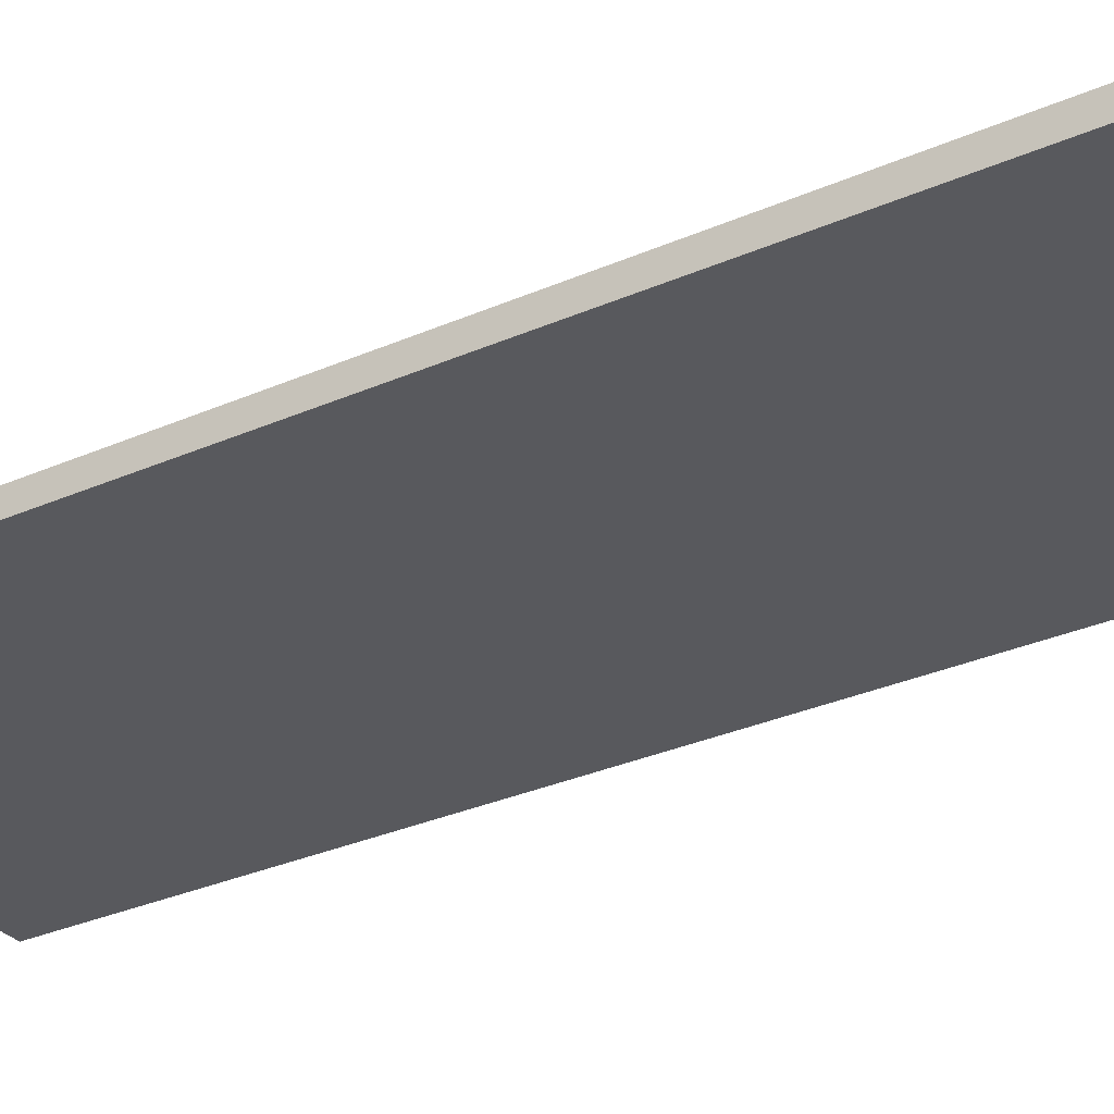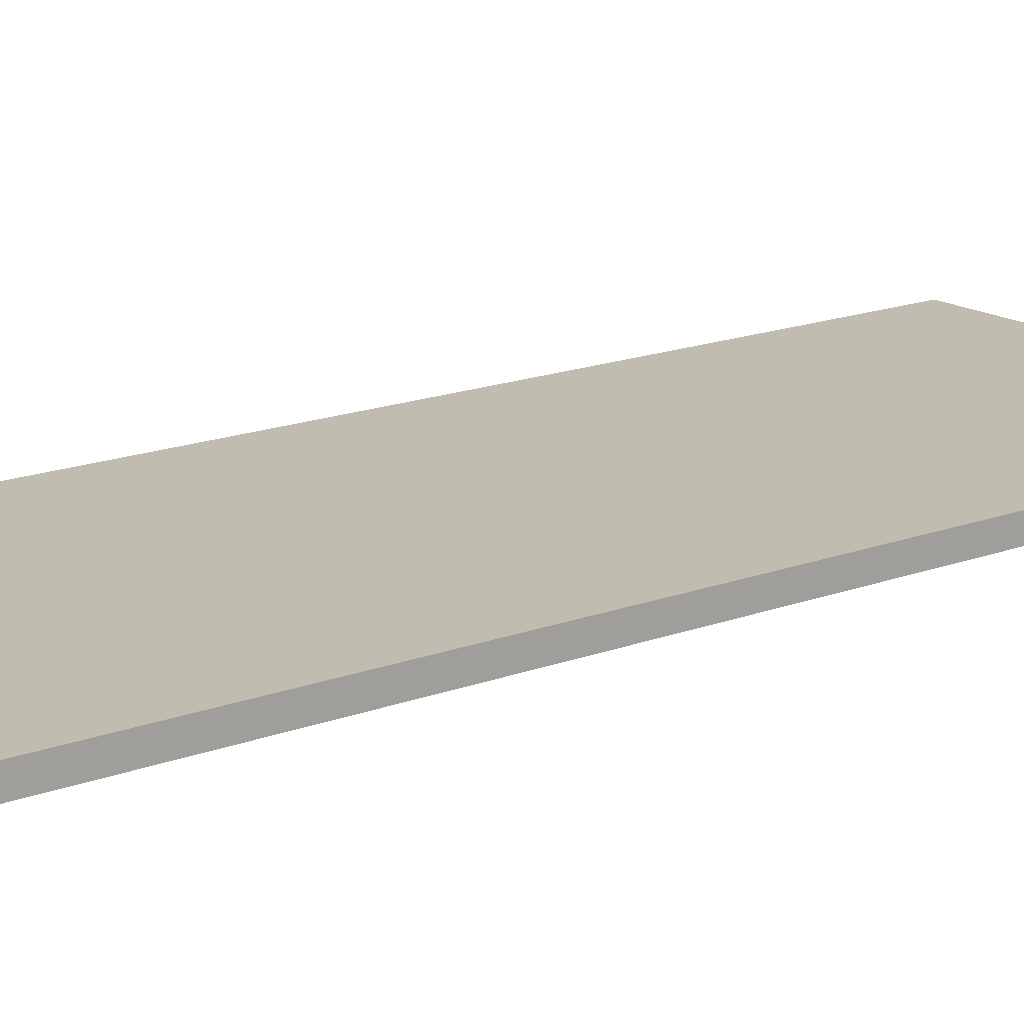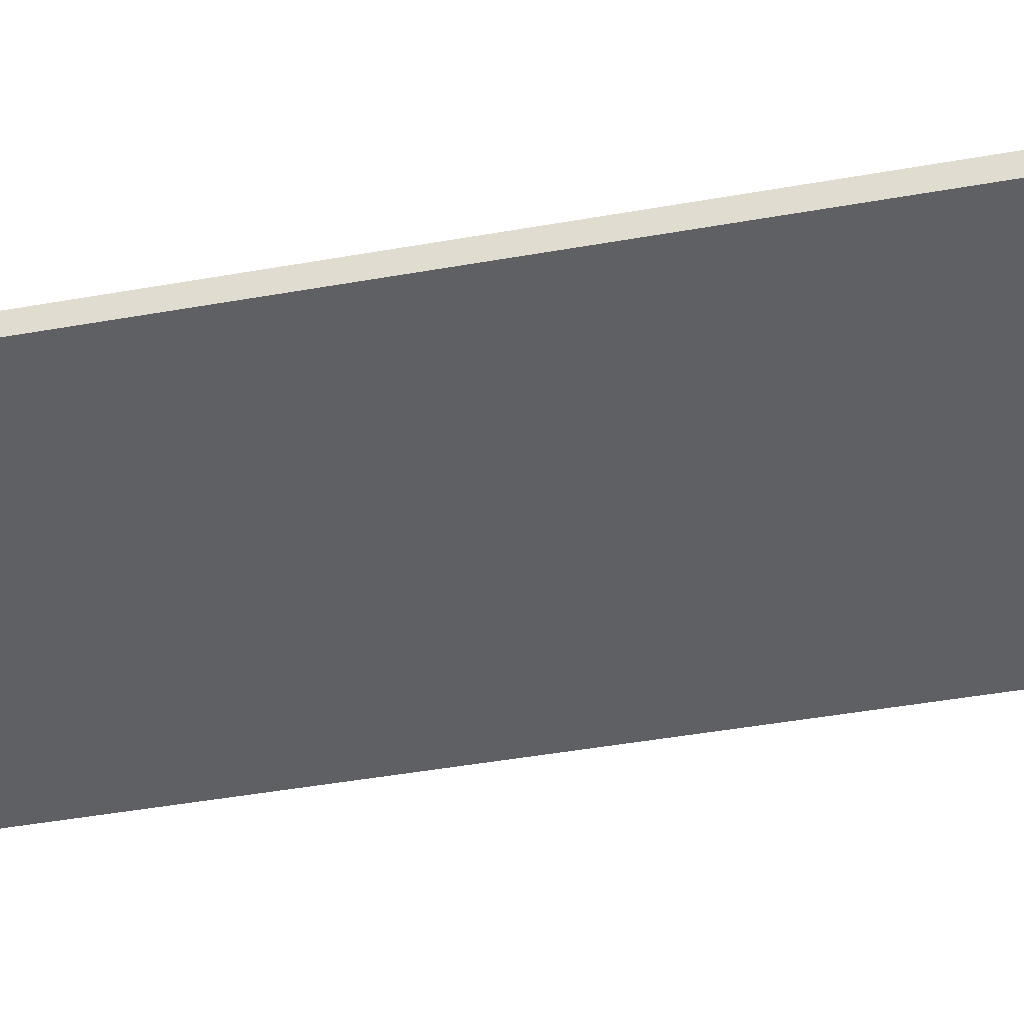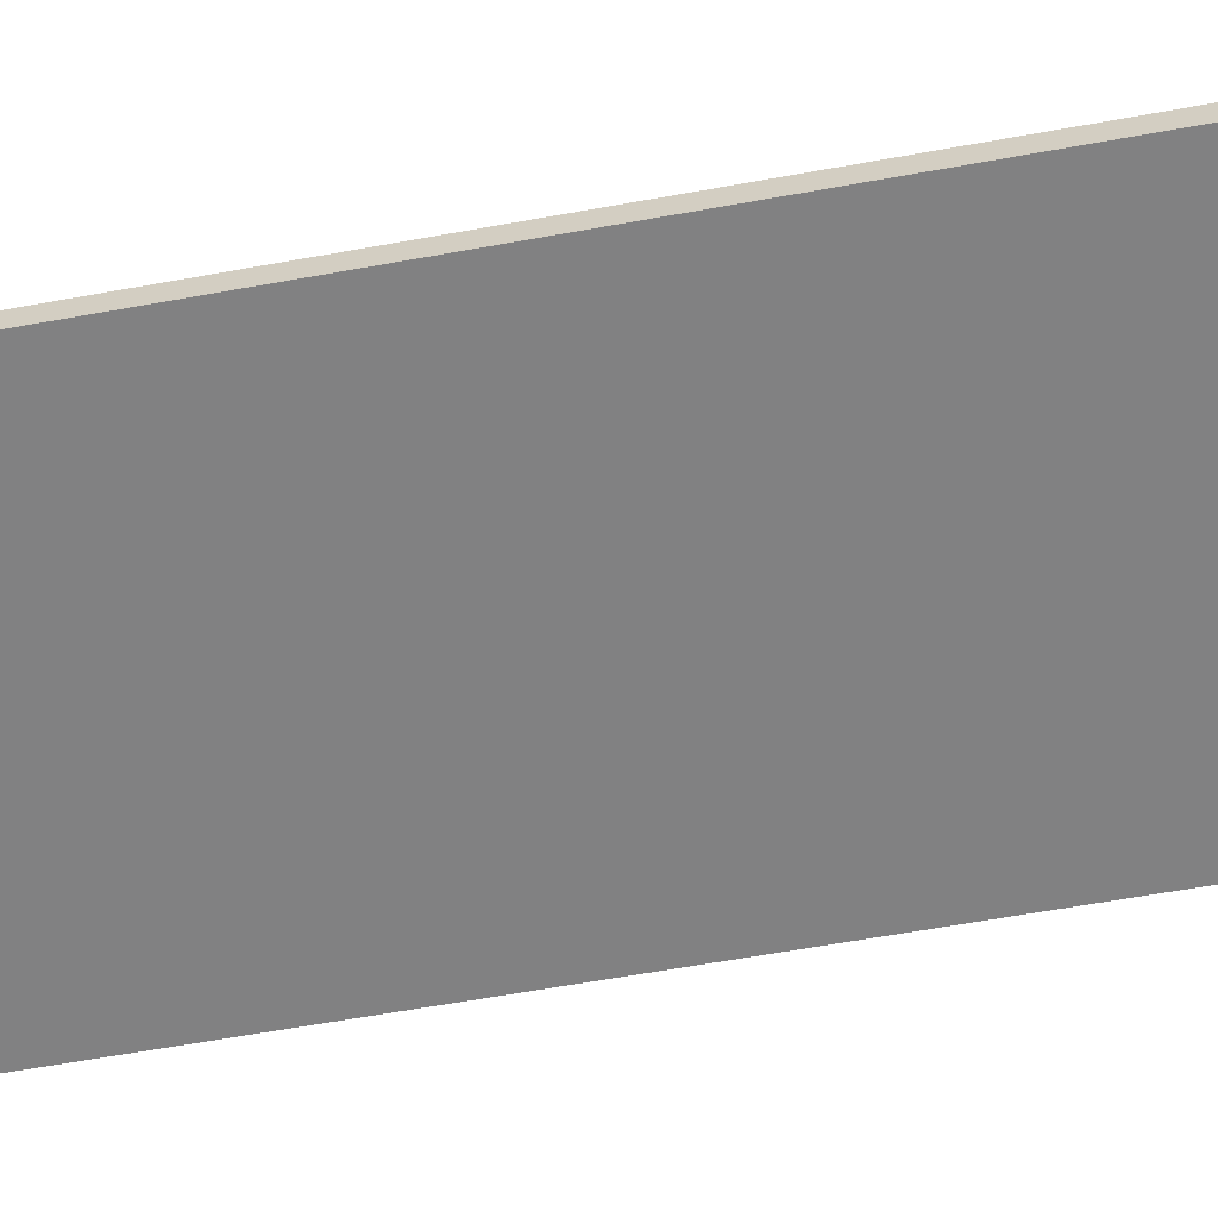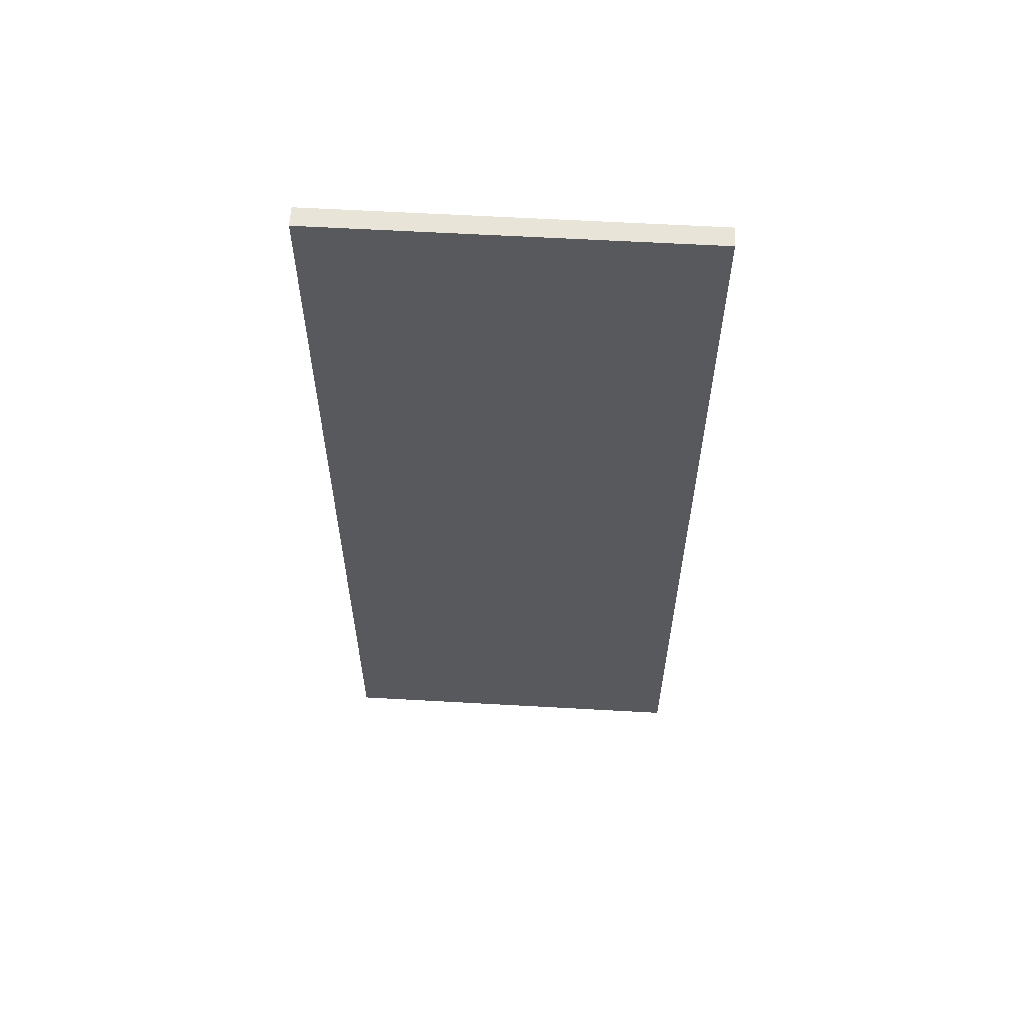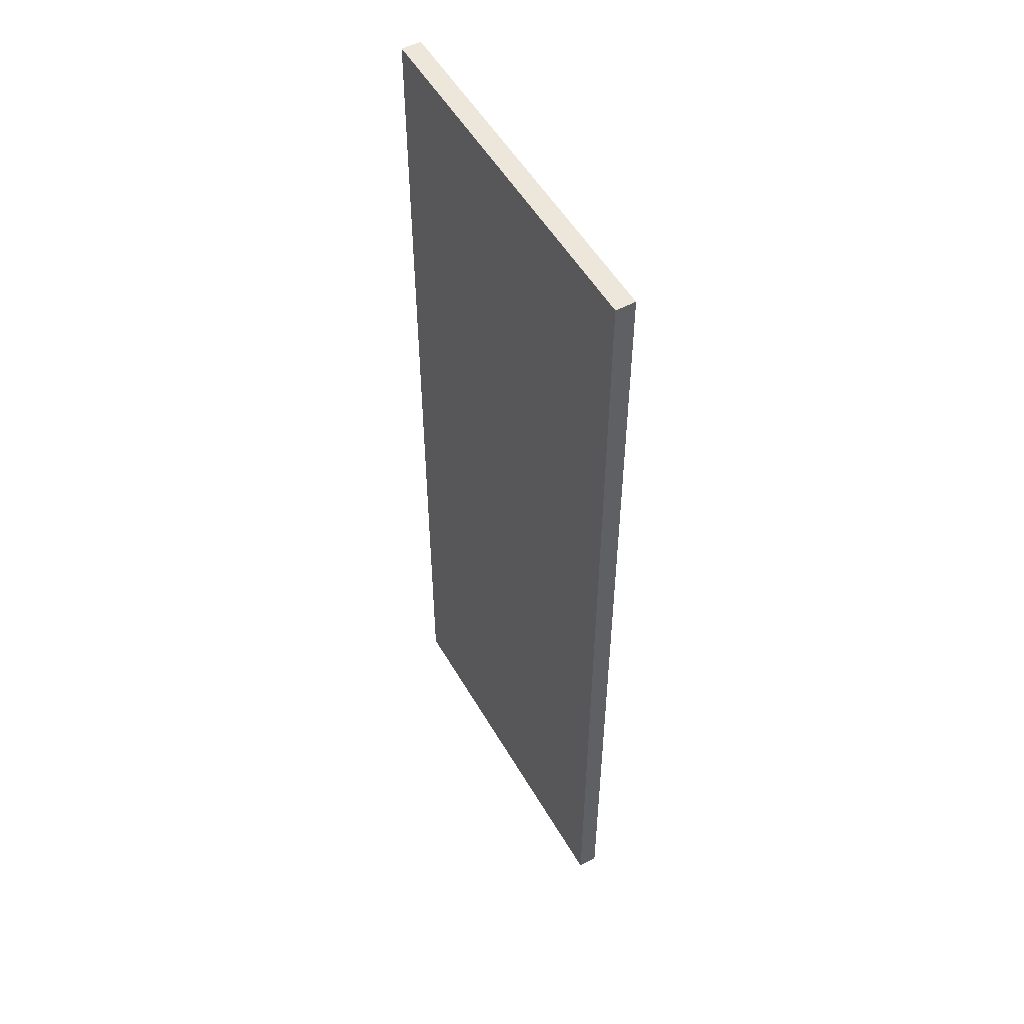
<metadata>
{"format":"obj","ext":"obj","renderer":"f3d","projection":"perspective","resolution":1024,"background":"white","views":[{"elev":-29.8,"azim":-56.8,"up":"+Z"},{"elev":16.3,"azim":51.9,"up":"+Z"},{"elev":-43.3,"azim":102.0,"up":"+Z"},{"elev":-60.4,"azim":100.6,"up":"+Z"},{"elev":60.6,"azim":-176.7,"up":"+Y"},{"elev":52.7,"azim":-119.4,"up":"+Y"}]}
</metadata>
<code>
o mesh3/mesh3-geometry#mesh3-geometry
v -0.7373 0.4412 0.03501
v -0.7567 0.3906 0.03501
v -0.7567 0.4412 0.03501
v -0.7373 0.3906 0.03501
v -0.7567 0.4412 0.03602
v -0.7373 0.3906 0.03602
v -0.7567 0.3906 0.03602
v -0.7373 0.4412 0.03602
f 1 2 3
f 2 1 4
f 3 2 1
f 4 1 2
f 2 5 3
f 3 5 2
f 5 1 3
f 3 1 5
f 1 6 4
f 4 6 1
f 6 2 4
f 4 2 6
f 5 2 7
f 7 2 5
f 1 5 8
f 8 5 1
f 6 1 8
f 8 1 6
f 2 6 7
f 7 6 2
f 6 5 7
f 7 5 6
f 5 6 8
f 8 6 5

</code>
